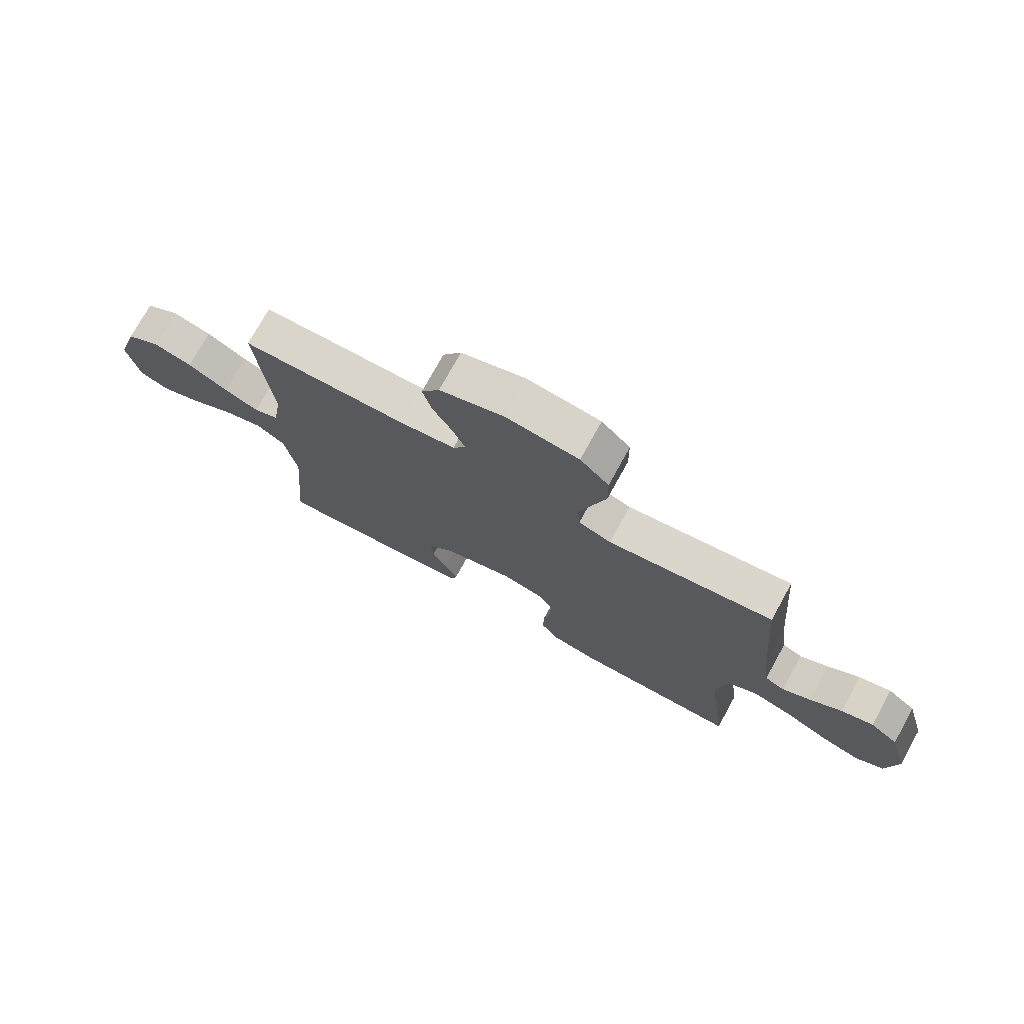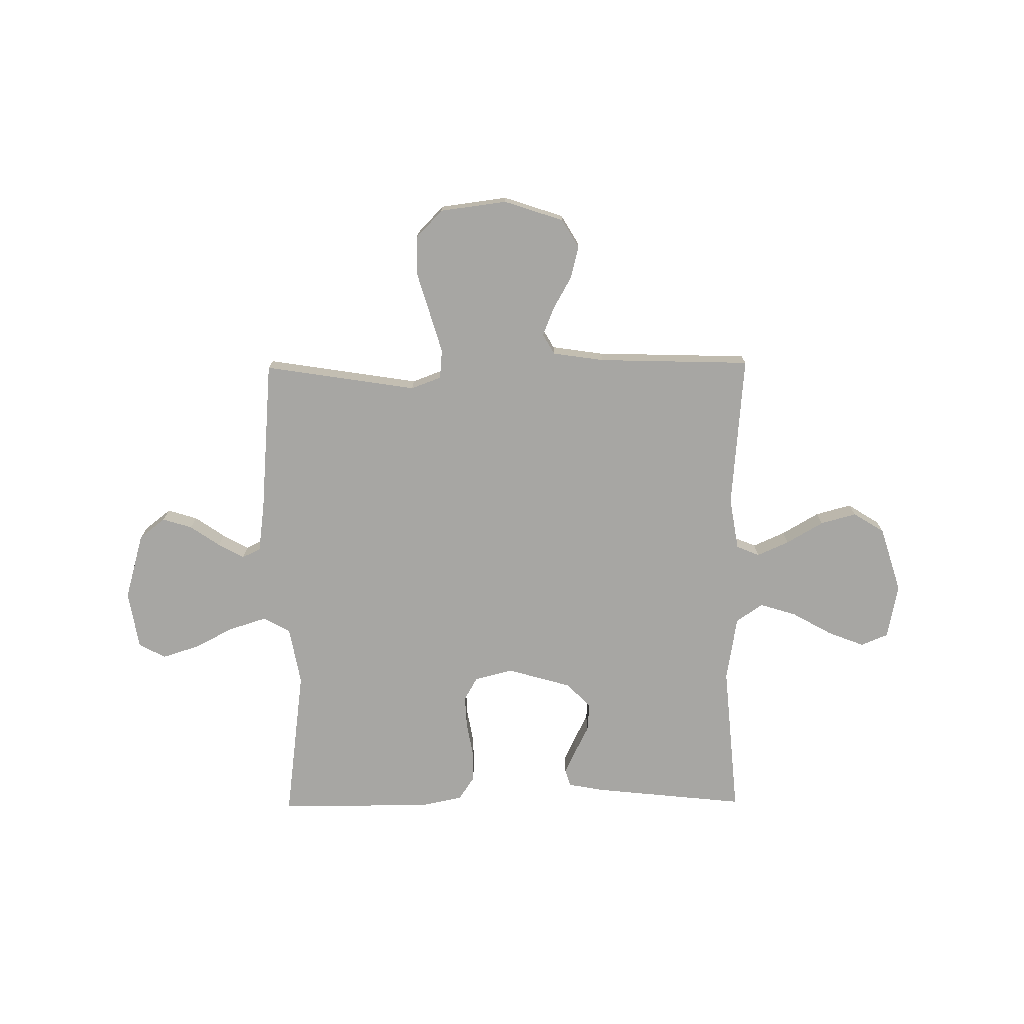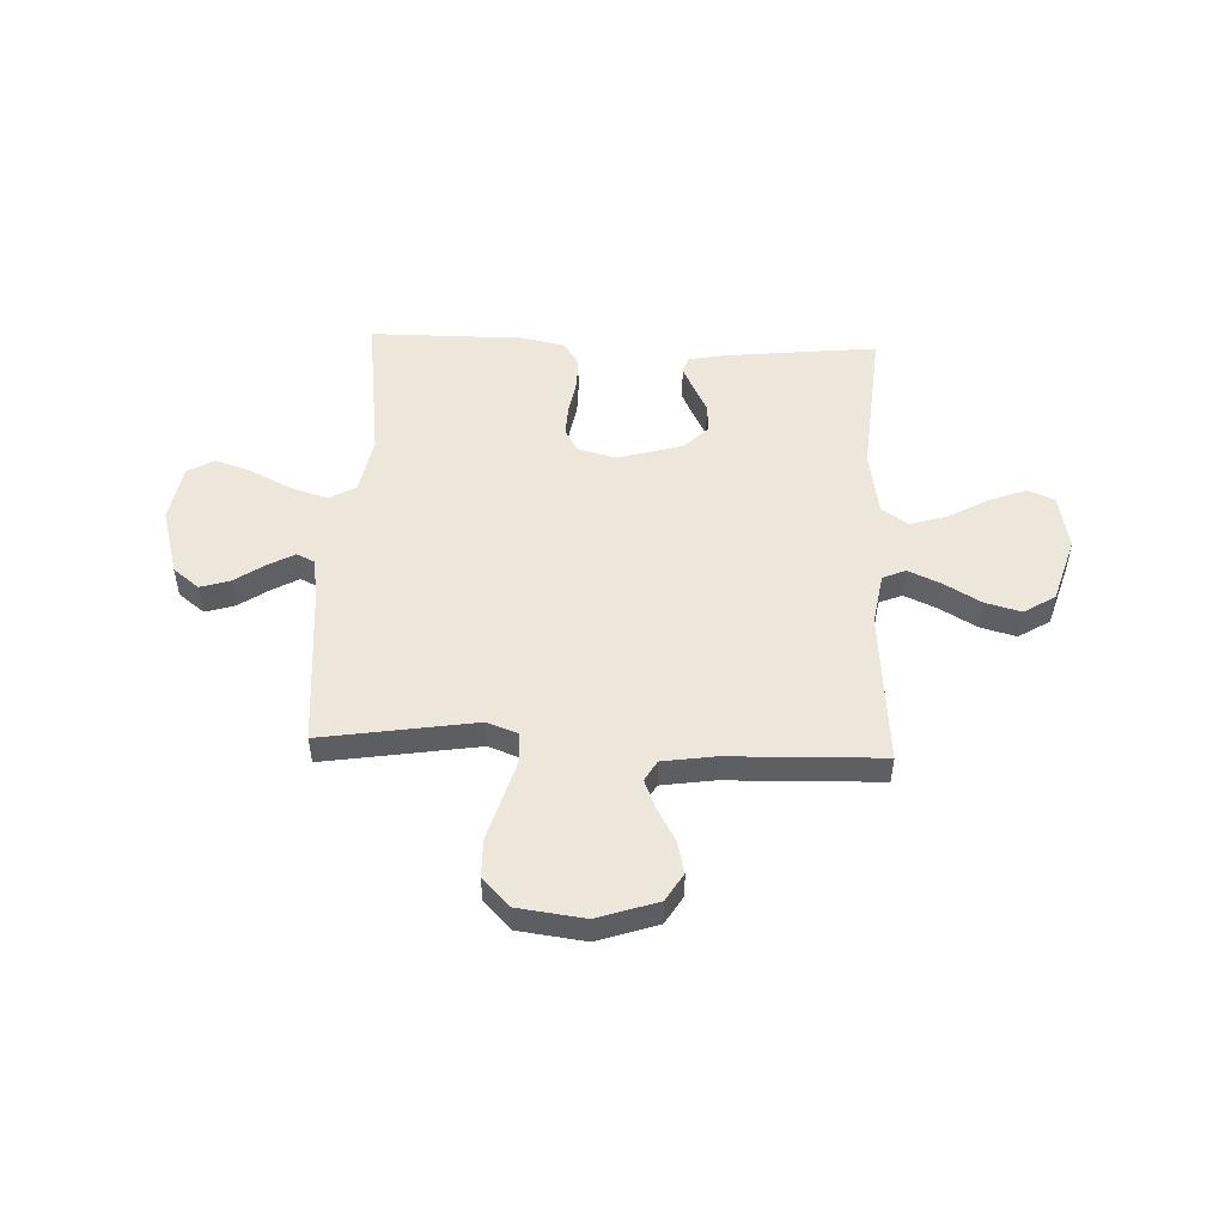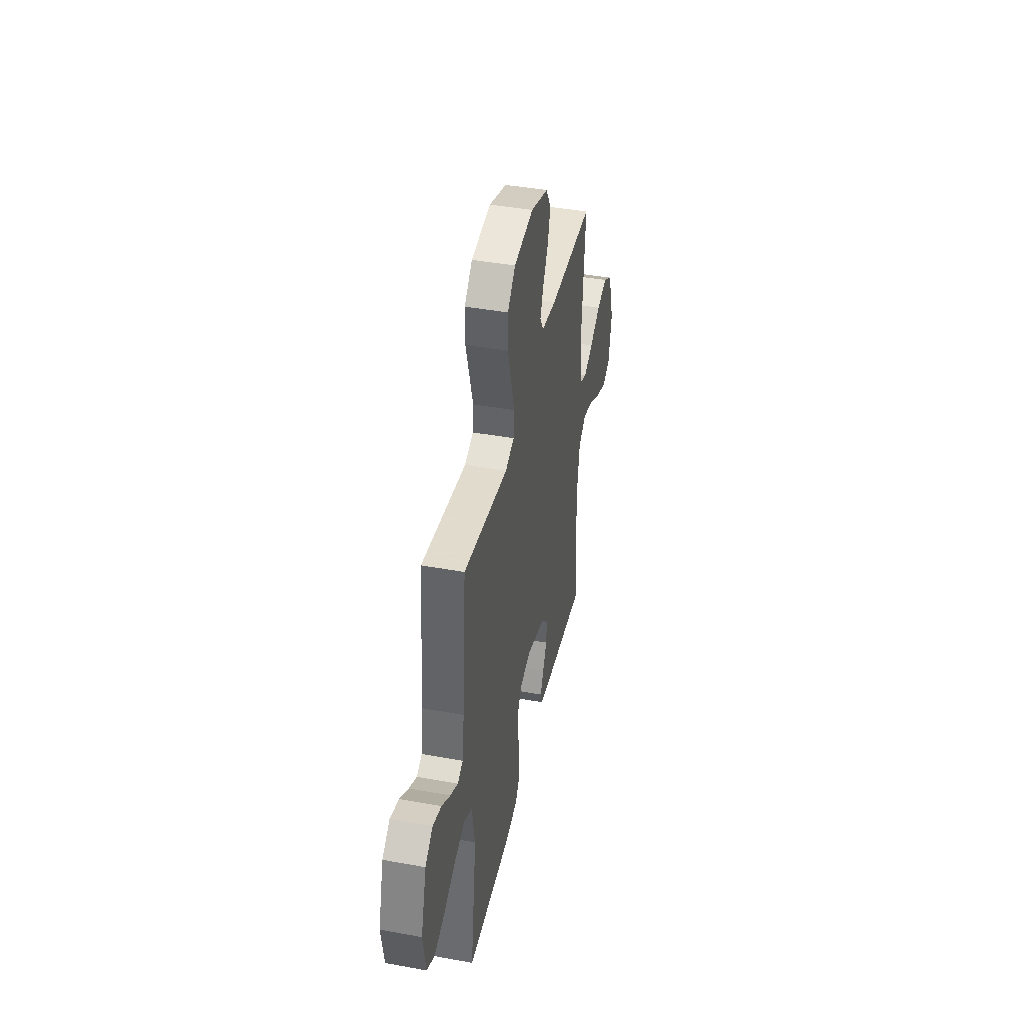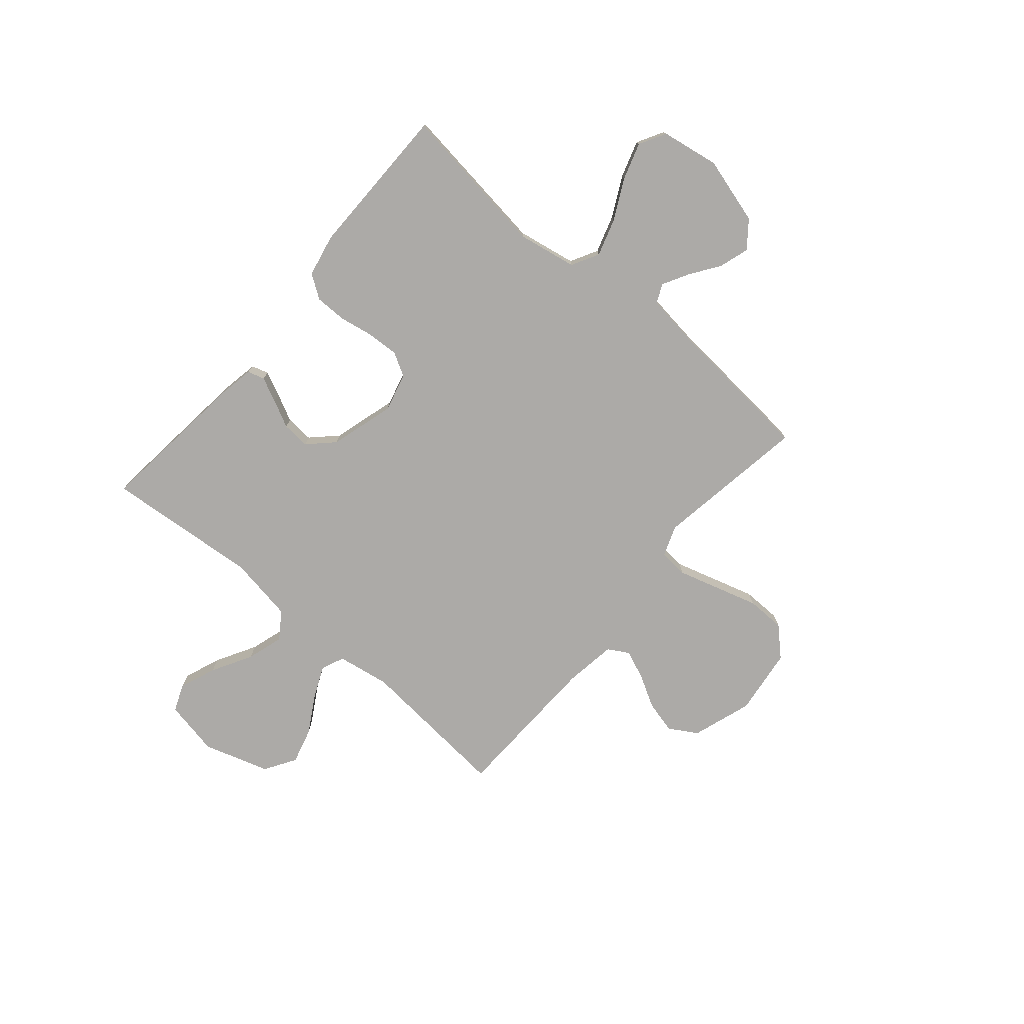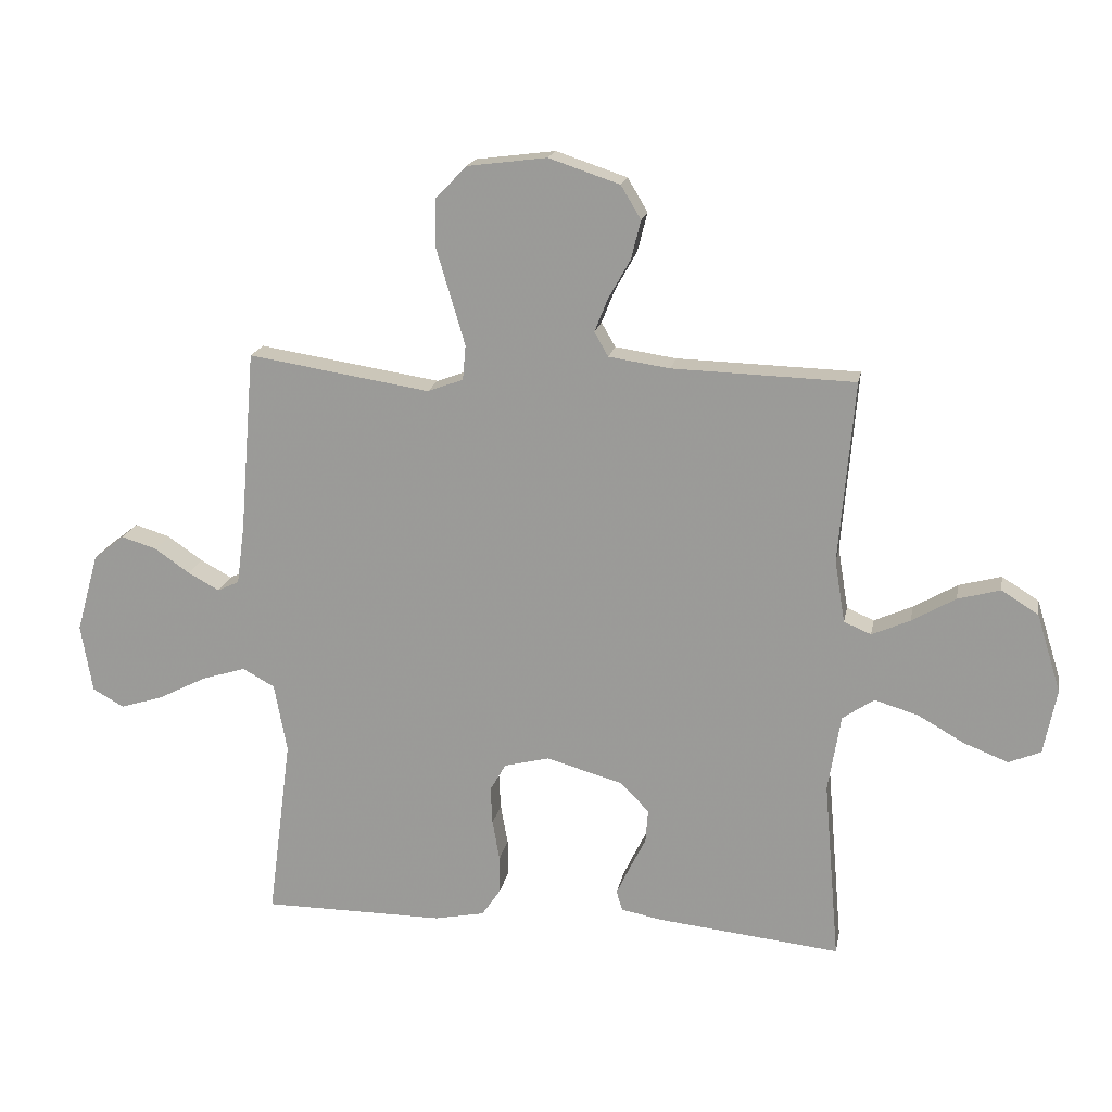
<metadata>
{"format":"obj","ext":"obj","renderer":"f3d","projection":"perspective","resolution":1024,"background":"white","views":[{"elev":74.6,"azim":-151.2,"up":"+Z"},{"elev":-74.1,"azim":0.6,"up":"+Y"},{"elev":50.3,"azim":2.4,"up":"+Y"},{"elev":42.2,"azim":-77.7,"up":"+Z"},{"elev":-76.1,"azim":-130.5,"up":"+Y"},{"elev":18.1,"azim":10.5,"up":"+Z"}]}
</metadata>
<code>
v -0.5 0.07 0.5
v -0.2 0.07 0.453
v -0.141 0.07 0.475
v -0.136 0.07 0.532
v -0.159 0.07 0.61
v -0.184 0.07 0.694
v -0.183 0.07 0.77
v -0.131 0.07 0.824
v 0 0.07 0.841
v 0.117 0.07 0.802
v 0.15 0.07 0.747
v 0.134 0.07 0.683
v 0.098 0.07 0.619
v 0.076 0.07 0.564
v 0.099 0.07 0.524
v 0.2 0.07 0.509
v 0.5 0.07 0.5
v 0.475 0.07 0.2
v 0.492 0.07 0.097
v 0.537 0.07 0.078
v 0.6 0.07 0.106
v 0.672 0.07 0.148
v 0.742 0.07 0.167
v 0.803 0.07 0.129
v 0.843 0.07 0
v 0.822 0.07 -0.108
v 0.769 0.07 -0.13
v 0.697 0.07 -0.102
v 0.619 0.07 -0.058
v 0.547 0.07 -0.036
v 0.495 0.07 -0.072
v 0.474 0.07 -0.2
v 0.5 0.07 -0.5
v 0.2 0.07 -0.468
v 0.13 0.07 -0.455
v 0.12 0.07 -0.422
v 0.142 0.07 -0.375
v 0.169 0.07 -0.321
v 0.173 0.07 -0.266
v 0.126 0.07 -0.218
v 0 0.07 -0.182
v -0.075 0.07 -0.201
v -0.101 0.07 -0.247
v -0.098 0.07 -0.309
v -0.086 0.07 -0.376
v -0.086 0.07 -0.438
v -0.117 0.07 -0.484
v -0.2 0.07 -0.501
v -0.5 0.07 -0.5
v -0.461 0.07 -0.2
v -0.482 0.07 -0.085
v -0.535 0.07 -0.056
v -0.608 0.07 -0.079
v -0.686 0.07 -0.119
v -0.758 0.07 -0.142
v -0.81 0.07 -0.113
v -0.829 0.07 0
v -0.792 0.07 0.131
v -0.741 0.07 0.171
v -0.683 0.07 0.153
v -0.625 0.07 0.113
v -0.574 0.07 0.085
v -0.538 0.07 0.102
v -0.525 0.07 0.2
v -0.5 0 0.5
v -0.2 0 0.453
v -0.141 0 0.475
v -0.136 0 0.532
v -0.159 0 0.61
v -0.184 0 0.694
v -0.183 0 0.77
v -0.131 0 0.824
v 0 0 0.841
v 0.117 0 0.802
v 0.15 0 0.747
v 0.134 0 0.683
v 0.098 0 0.619
v 0.076 0 0.564
v 0.099 0 0.524
v 0.2 0 0.509
v 0.5 0 0.5
v 0.475 0 0.2
v 0.492 0 0.097
v 0.537 0 0.078
v 0.6 0 0.106
v 0.672 0 0.148
v 0.742 0 0.167
v 0.803 0 0.129
v 0.843 0 0
v 0.822 0 -0.108
v 0.769 0 -0.13
v 0.697 0 -0.102
v 0.619 0 -0.058
v 0.547 0 -0.036
v 0.495 0 -0.072
v 0.474 0 -0.2
v 0.5 0 -0.5
v 0.2 0 -0.468
v 0.13 0 -0.455
v 0.12 0 -0.422
v 0.142 0 -0.375
v 0.169 0 -0.321
v 0.173 0 -0.266
v 0.126 0 -0.218
v 0 0 -0.182
v -0.075 0 -0.201
v -0.101 0 -0.247
v -0.098 0 -0.309
v -0.086 0 -0.376
v -0.086 0 -0.438
v -0.117 0 -0.484
v -0.2 0 -0.501
v -0.5 0 -0.5
v -0.461 0 -0.2
v -0.482 0 -0.085
v -0.535 0 -0.056
v -0.608 0 -0.079
v -0.686 0 -0.119
v -0.758 0 -0.142
v -0.81 0 -0.113
v -0.829 0 0
v -0.792 0 0.131
v -0.741 0 0.171
v -0.683 0 0.153
v -0.625 0 0.113
v -0.574 0 0.085
v -0.538 0 0.102
v -0.525 0 0.2
f 58 59 60 61
f 58 61 62
f 57 58 62
f 56 57 62
f 53 54 55 56
f 52 53 56 62
f 51 52 62 63
f 47 48 49 50
f 47 50 51
f 44 45 46 47
f 43 44 47 51
f 42 43 51 63
f 35 36 37 38
f 33 34 35 38
f 32 33 38 39
f 31 32 39 40
f 26 27 28 29
f 26 29 30
f 25 26 30
f 24 25 30
f 21 22 23 24
f 20 21 24 30
f 19 20 30 31
f 16 17 18
f 15 16 18 19
f 10 11 12 13
f 10 13 14
f 9 10 14
f 8 9 14
f 5 6 7 8
f 4 5 8 14
f 3 4 14 15
f 64 1 2
f 41 42 63 64
f 31 40 41 64
f 15 19 31 64
f 2 3 15 64
f 125 124 123 122
f 126 125 122
f 126 122 121
f 126 121 120
f 120 119 118 117
f 126 120 117 116
f 127 126 116 115
f 114 113 112 111
f 115 114 111
f 111 110 109 108
f 115 111 108 107
f 127 115 107 106
f 102 101 100 99
f 102 99 98 97
f 103 102 97 96
f 104 103 96 95
f 93 92 91 90
f 94 93 90
f 94 90 89
f 94 89 88
f 88 87 86 85
f 94 88 85 84
f 95 94 84 83
f 82 81 80
f 83 82 80 79
f 77 76 75 74
f 78 77 74
f 78 74 73
f 78 73 72
f 72 71 70 69
f 78 72 69 68
f 79 78 68 67
f 66 65 128
f 128 127 106 105
f 128 105 104 95
f 128 95 83 79
f 128 79 67 66
f 1 65 66 2
f 2 66 67 3
f 3 67 68 4
f 4 68 69 5
f 5 69 70 6
f 6 70 71 7
f 7 71 72 8
f 8 72 73 9
f 9 73 74 10
f 10 74 75 11
f 11 75 76 12
f 12 76 77 13
f 13 77 78 14
f 14 78 79 15
f 15 79 80 16
f 16 80 81 17
f 17 81 82 18
f 18 82 83 19
f 19 83 84 20
f 20 84 85 21
f 21 85 86 22
f 22 86 87 23
f 23 87 88 24
f 24 88 89 25
f 25 89 90 26
f 26 90 91 27
f 27 91 92 28
f 28 92 93 29
f 29 93 94 30
f 30 94 95 31
f 31 95 96 32
f 32 96 97 33
f 33 97 98 34
f 34 98 99 35
f 35 99 100 36
f 36 100 101 37
f 37 101 102 38
f 38 102 103 39
f 39 103 104 40
f 40 104 105 41
f 41 105 106 42
f 42 106 107 43
f 43 107 108 44
f 44 108 109 45
f 45 109 110 46
f 46 110 111 47
f 47 111 112 48
f 48 112 113 49
f 49 113 114 50
f 50 114 115 51
f 51 115 116 52
f 52 116 117 53
f 53 117 118 54
f 54 118 119 55
f 55 119 120 56
f 56 120 121 57
f 57 121 122 58
f 58 122 123 59
f 59 123 124 60
f 60 124 125 61
f 61 125 126 62
f 62 126 127 63
f 63 127 128 64
f 64 128 65 1

</code>
